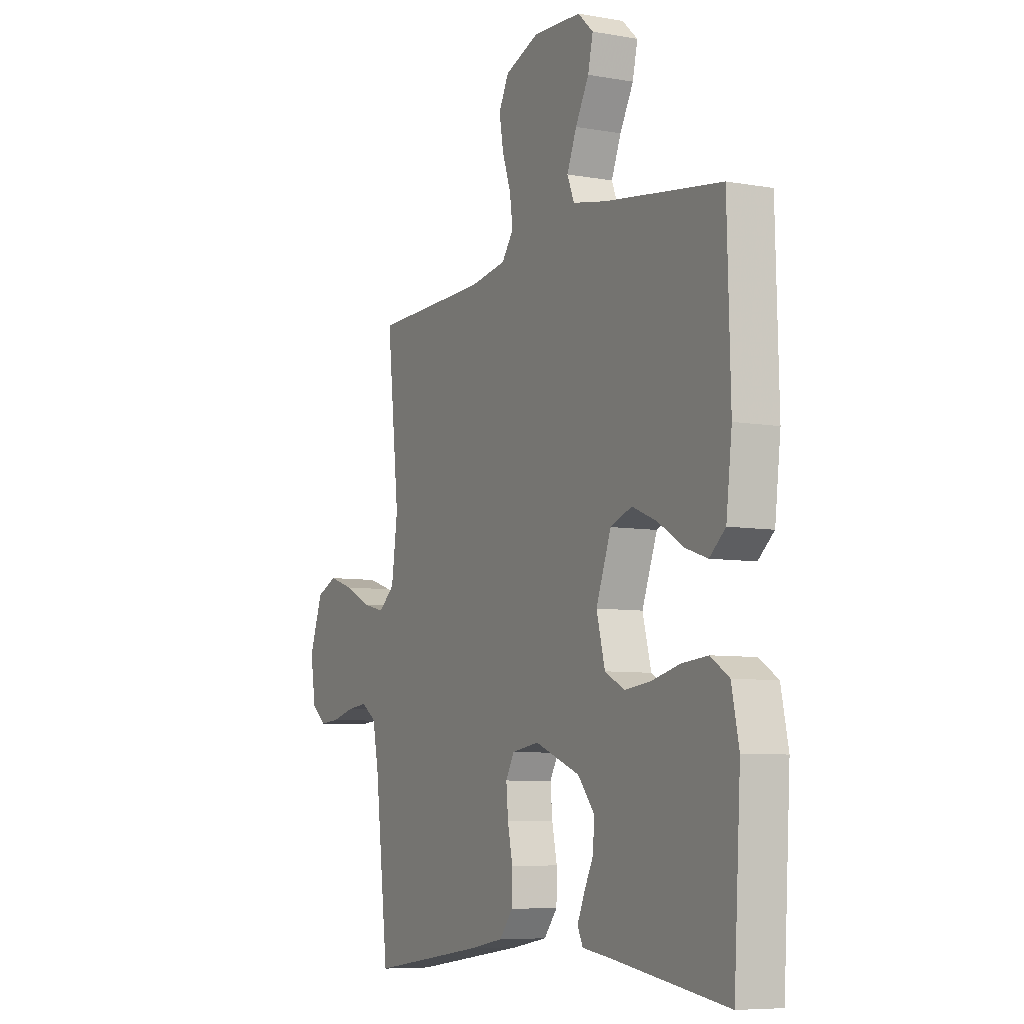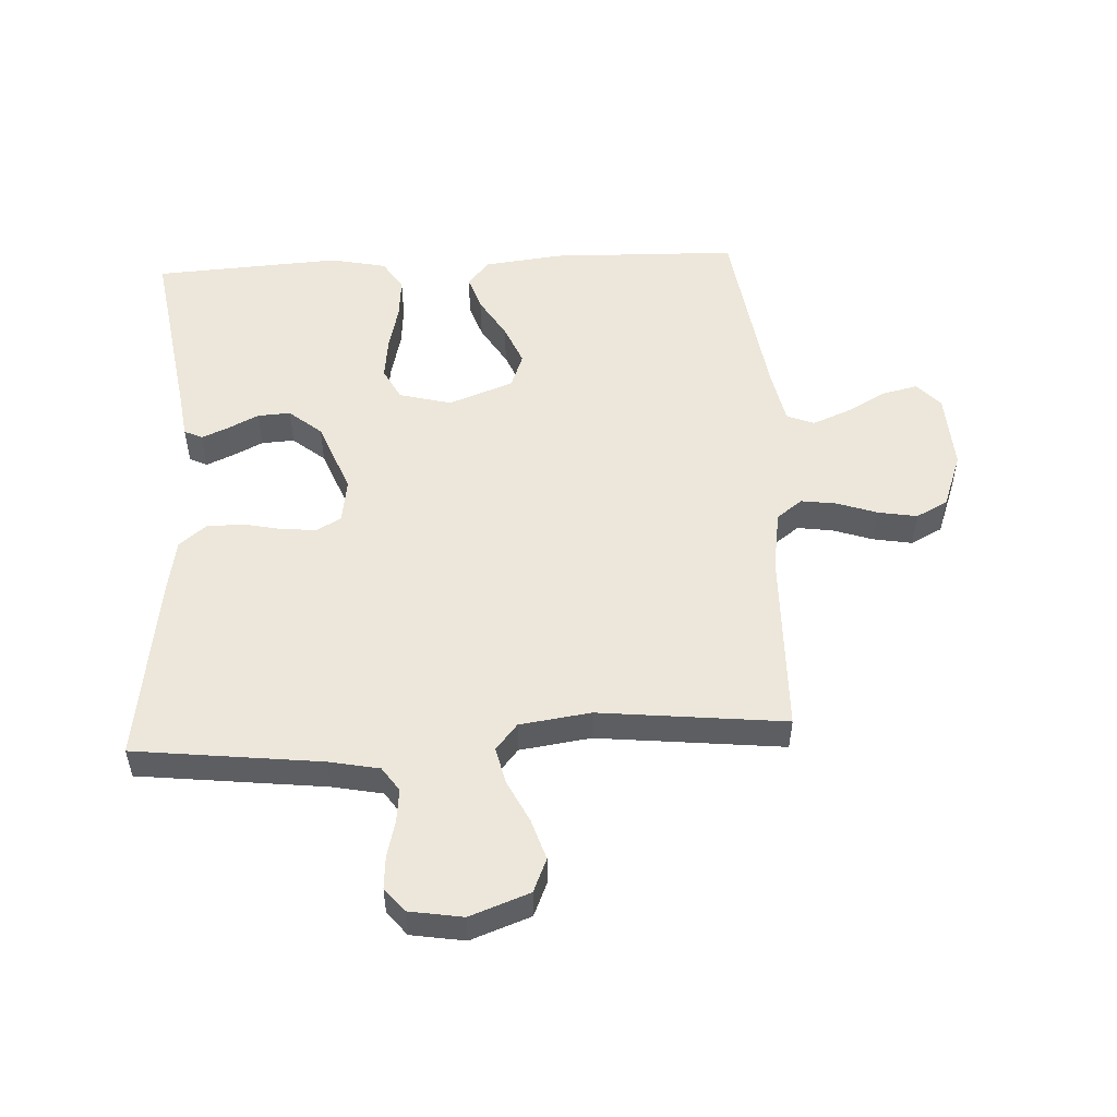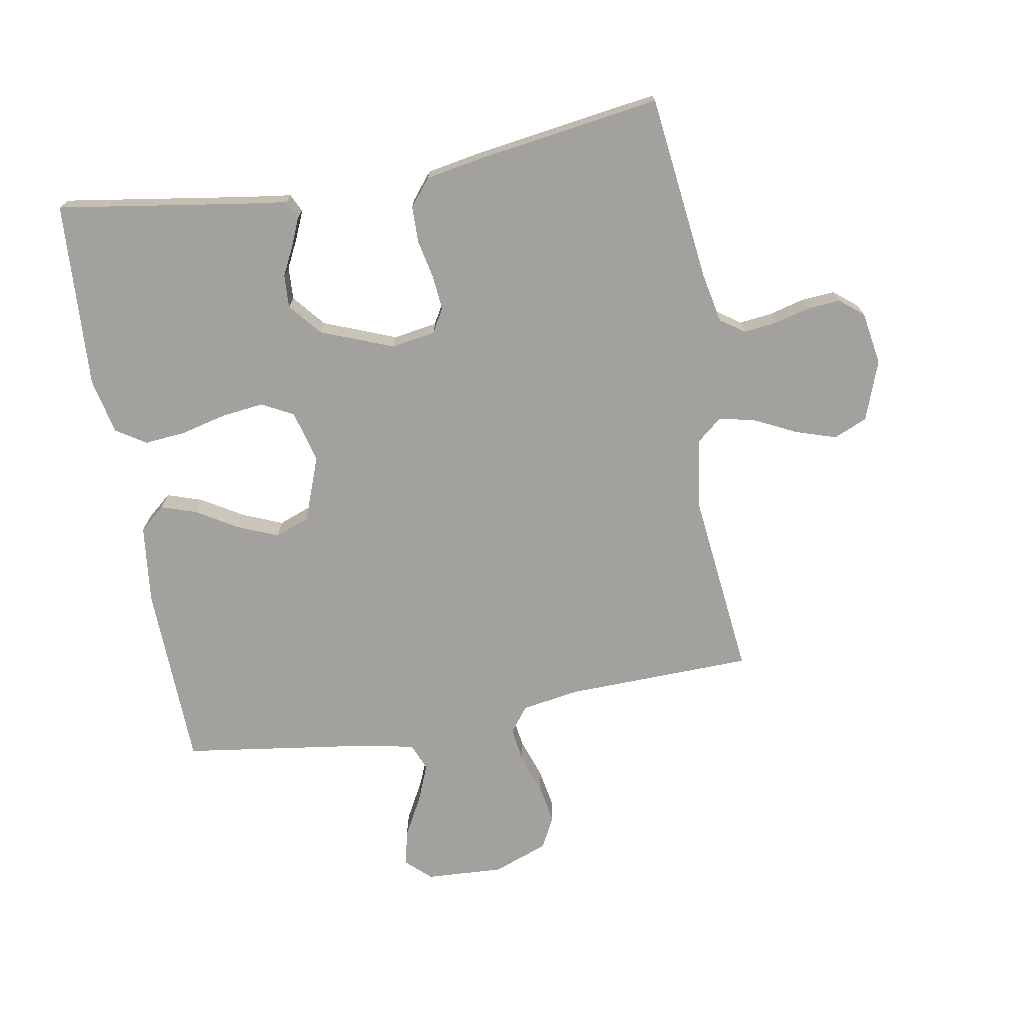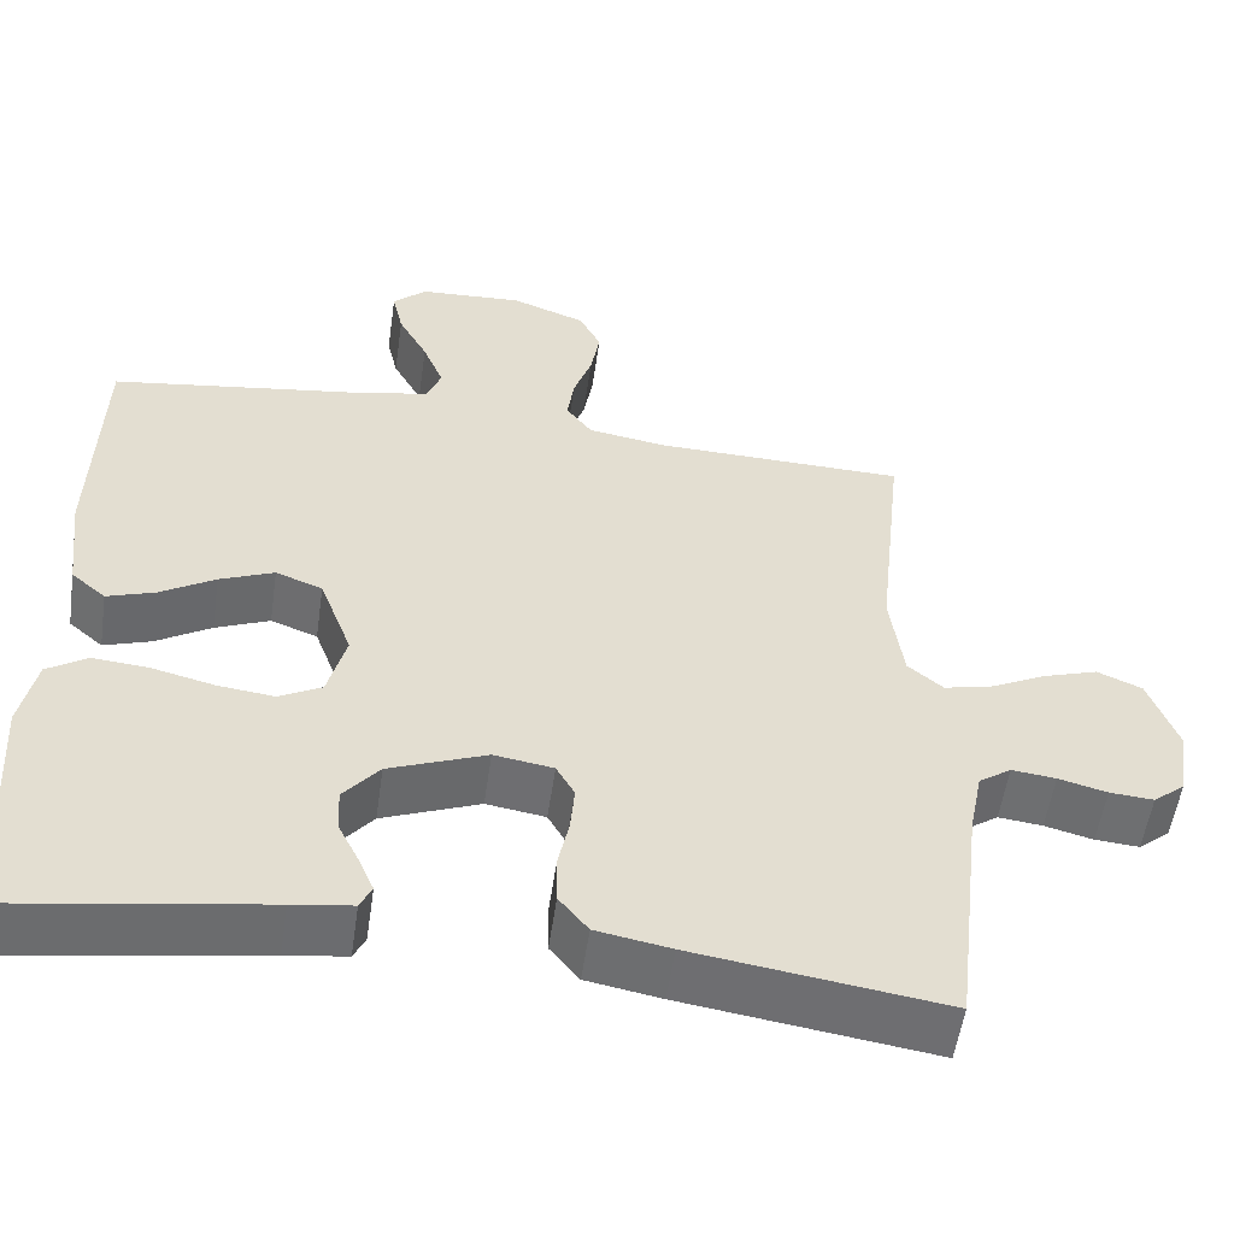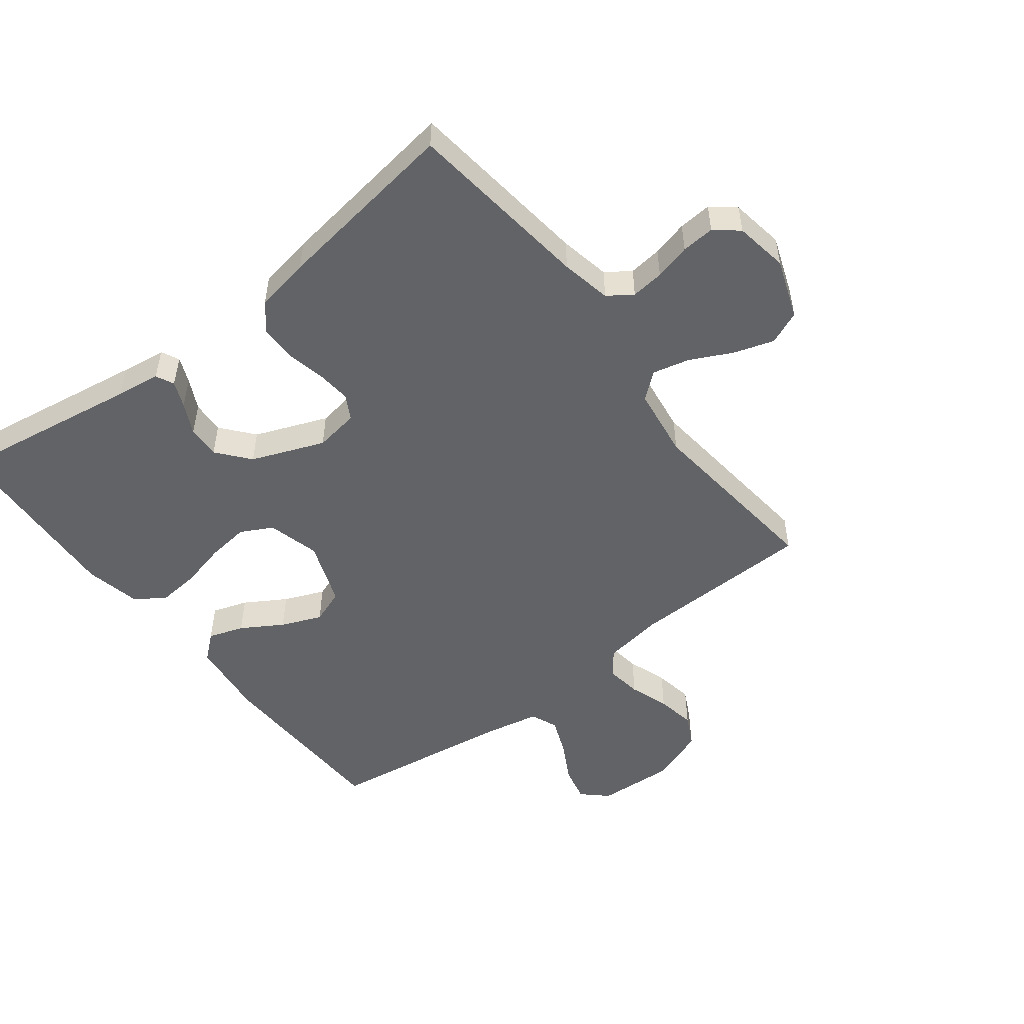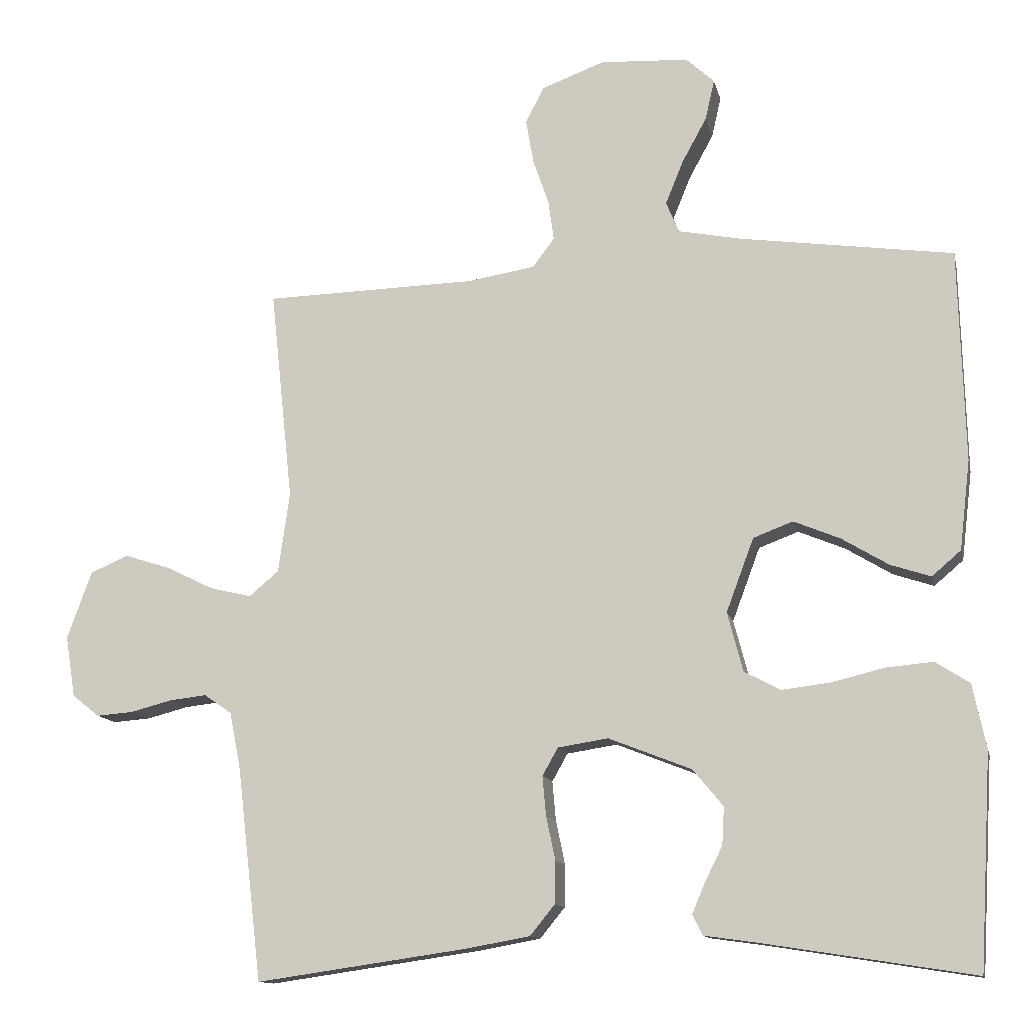
<metadata>
{"format":"obj","ext":"obj","renderer":"f3d","projection":"perspective","resolution":1024,"background":"white","views":[{"elev":-7.2,"azim":62.9,"up":"+Z"},{"elev":52.2,"azim":-93.0,"up":"+Y"},{"elev":-72.1,"azim":-169.9,"up":"+Y"},{"elev":-54.4,"azim":171.8,"up":"+Z"},{"elev":-50.9,"azim":-142.4,"up":"+Y"},{"elev":-12.6,"azim":12.3,"up":"+Z"}]}
</metadata>
<code>
v 0.5 0.07 -0.5
v 0.2 0.07 -0.453
v 0.128 0.07 -0.443
v 0.114 0.07 -0.414
v 0.132 0.07 -0.372
v 0.157 0.07 -0.322
v 0.16 0.07 -0.269
v 0.117 0.07 -0.217
v 0 0.07 -0.171
v -0.071 0.07 -0.182
v -0.093 0.07 -0.221
v -0.088 0.07 -0.277
v -0.075 0.07 -0.339
v -0.076 0.07 -0.398
v -0.111 0.07 -0.441
v -0.2 0.07 -0.457
v -0.5 0.07 -0.5
v -0.535 0.07 -0.2
v -0.551 0.07 -0.119
v -0.59 0.07 -0.092
v -0.643 0.07 -0.098
v -0.701 0.07 -0.113
v -0.754 0.07 -0.117
v -0.792 0.07 -0.086
v -0.806 0.07 0
v -0.771 0.07 0.096
v -0.717 0.07 0.119
v -0.652 0.07 0.098
v -0.585 0.07 0.065
v -0.526 0.07 0.051
v -0.484 0.07 0.086
v -0.468 0.07 0.2
v -0.5 0.07 0.5
v -0.2 0.07 0.507
v -0.105 0.07 0.522
v -0.074 0.07 0.563
v -0.082 0.07 0.62
v -0.104 0.07 0.684
v -0.115 0.07 0.747
v -0.089 0.07 0.798
v 0 0.07 0.831
v 0.125 0.07 0.824
v 0.165 0.07 0.787
v 0.152 0.07 0.73
v 0.117 0.07 0.666
v 0.092 0.07 0.605
v 0.11 0.07 0.561
v 0.2 0.07 0.543
v 0.5 0.07 0.5
v 0.508 0.07 0.2
v 0.493 0.07 0.074
v 0.452 0.07 0.039
v 0.395 0.07 0.058
v 0.329 0.07 0.098
v 0.264 0.07 0.125
v 0.208 0.07 0.104
v 0.169 0.07 0
v 0.191 0.07 -0.084
v 0.242 0.07 -0.111
v 0.31 0.07 -0.103
v 0.384 0.07 -0.085
v 0.451 0.07 -0.079
v 0.499 0.07 -0.11
v 0.518 0.07 -0.2
v 0.5 0 -0.5
v 0.2 0 -0.453
v 0.128 0 -0.443
v 0.114 0 -0.414
v 0.132 0 -0.372
v 0.157 0 -0.322
v 0.16 0 -0.269
v 0.117 0 -0.217
v 0 0 -0.171
v -0.071 0 -0.182
v -0.093 0 -0.221
v -0.088 0 -0.277
v -0.075 0 -0.339
v -0.076 0 -0.398
v -0.111 0 -0.441
v -0.2 0 -0.457
v -0.5 0 -0.5
v -0.535 0 -0.2
v -0.551 0 -0.119
v -0.59 0 -0.092
v -0.643 0 -0.098
v -0.701 0 -0.113
v -0.754 0 -0.117
v -0.792 0 -0.086
v -0.806 0 0
v -0.771 0 0.096
v -0.717 0 0.119
v -0.652 0 0.098
v -0.585 0 0.065
v -0.526 0 0.051
v -0.484 0 0.086
v -0.468 0 0.2
v -0.5 0 0.5
v -0.2 0 0.507
v -0.105 0 0.522
v -0.074 0 0.563
v -0.082 0 0.62
v -0.104 0 0.684
v -0.115 0 0.747
v -0.089 0 0.798
v 0 0 0.831
v 0.125 0 0.824
v 0.165 0 0.787
v 0.152 0 0.73
v 0.117 0 0.666
v 0.092 0 0.605
v 0.11 0 0.561
v 0.2 0 0.543
v 0.5 0 0.5
v 0.508 0 0.2
v 0.493 0 0.074
v 0.452 0 0.039
v 0.395 0 0.058
v 0.329 0 0.098
v 0.264 0 0.125
v 0.208 0 0.104
v 0.169 0 0
v 0.191 0 -0.084
v 0.242 0 -0.111
v 0.31 0 -0.103
v 0.384 0 -0.085
v 0.451 0 -0.079
v 0.499 0 -0.11
v 0.518 0 -0.2
f 63 64 1 2
f 60 61 62 63
f 59 60 63 2
f 58 59 2
f 57 58 2
f 51 52 53 54
f 51 54 55
f 48 49 50 51
f 47 48 51 55
f 46 47 55 56
f 42 43 44 45
f 42 45 46
f 41 42 46
f 37 38 39 40
f 36 37 40 41
f 32 33 34
f 31 32 34 35
f 26 27 28 29
f 26 29 30
f 25 26 30
f 24 25 30
f 21 22 23 24
f 20 21 24 30
f 19 20 30 31
f 15 16 17 18
f 12 13 14 15
f 11 12 15 18
f 10 11 18 19
f 3 4 5 6
f 2 3 6
f 2 6 7
f 57 2 7
f 41 46 56 57
f 36 41 57 7
f 35 36 7 8
f 31 35 8 9
f 9 10 19 31
f 66 65 128 127
f 127 126 125 124
f 66 127 124 123
f 66 123 122
f 66 122 121
f 118 117 116 115
f 119 118 115
f 115 114 113 112
f 119 115 112 111
f 120 119 111 110
f 109 108 107 106
f 110 109 106
f 110 106 105
f 104 103 102 101
f 105 104 101 100
f 98 97 96
f 99 98 96 95
f 93 92 91 90
f 94 93 90
f 94 90 89
f 94 89 88
f 88 87 86 85
f 94 88 85 84
f 95 94 84 83
f 82 81 80 79
f 79 78 77 76
f 82 79 76 75
f 83 82 75 74
f 70 69 68 67
f 70 67 66
f 71 70 66
f 71 66 121
f 121 120 110 105
f 71 121 105 100
f 72 71 100 99
f 73 72 99 95
f 95 83 74 73
f 1 65 66 2
f 2 66 67 3
f 3 67 68 4
f 4 68 69 5
f 5 69 70 6
f 6 70 71 7
f 7 71 72 8
f 8 72 73 9
f 9 73 74 10
f 10 74 75 11
f 11 75 76 12
f 12 76 77 13
f 13 77 78 14
f 14 78 79 15
f 15 79 80 16
f 16 80 81 17
f 17 81 82 18
f 18 82 83 19
f 19 83 84 20
f 20 84 85 21
f 21 85 86 22
f 22 86 87 23
f 23 87 88 24
f 24 88 89 25
f 25 89 90 26
f 26 90 91 27
f 27 91 92 28
f 28 92 93 29
f 29 93 94 30
f 30 94 95 31
f 31 95 96 32
f 32 96 97 33
f 33 97 98 34
f 34 98 99 35
f 35 99 100 36
f 36 100 101 37
f 37 101 102 38
f 38 102 103 39
f 39 103 104 40
f 40 104 105 41
f 41 105 106 42
f 42 106 107 43
f 43 107 108 44
f 44 108 109 45
f 45 109 110 46
f 46 110 111 47
f 47 111 112 48
f 48 112 113 49
f 49 113 114 50
f 50 114 115 51
f 51 115 116 52
f 52 116 117 53
f 53 117 118 54
f 54 118 119 55
f 55 119 120 56
f 56 120 121 57
f 57 121 122 58
f 58 122 123 59
f 59 123 124 60
f 60 124 125 61
f 61 125 126 62
f 62 126 127 63
f 63 127 128 64
f 64 128 65 1

</code>
